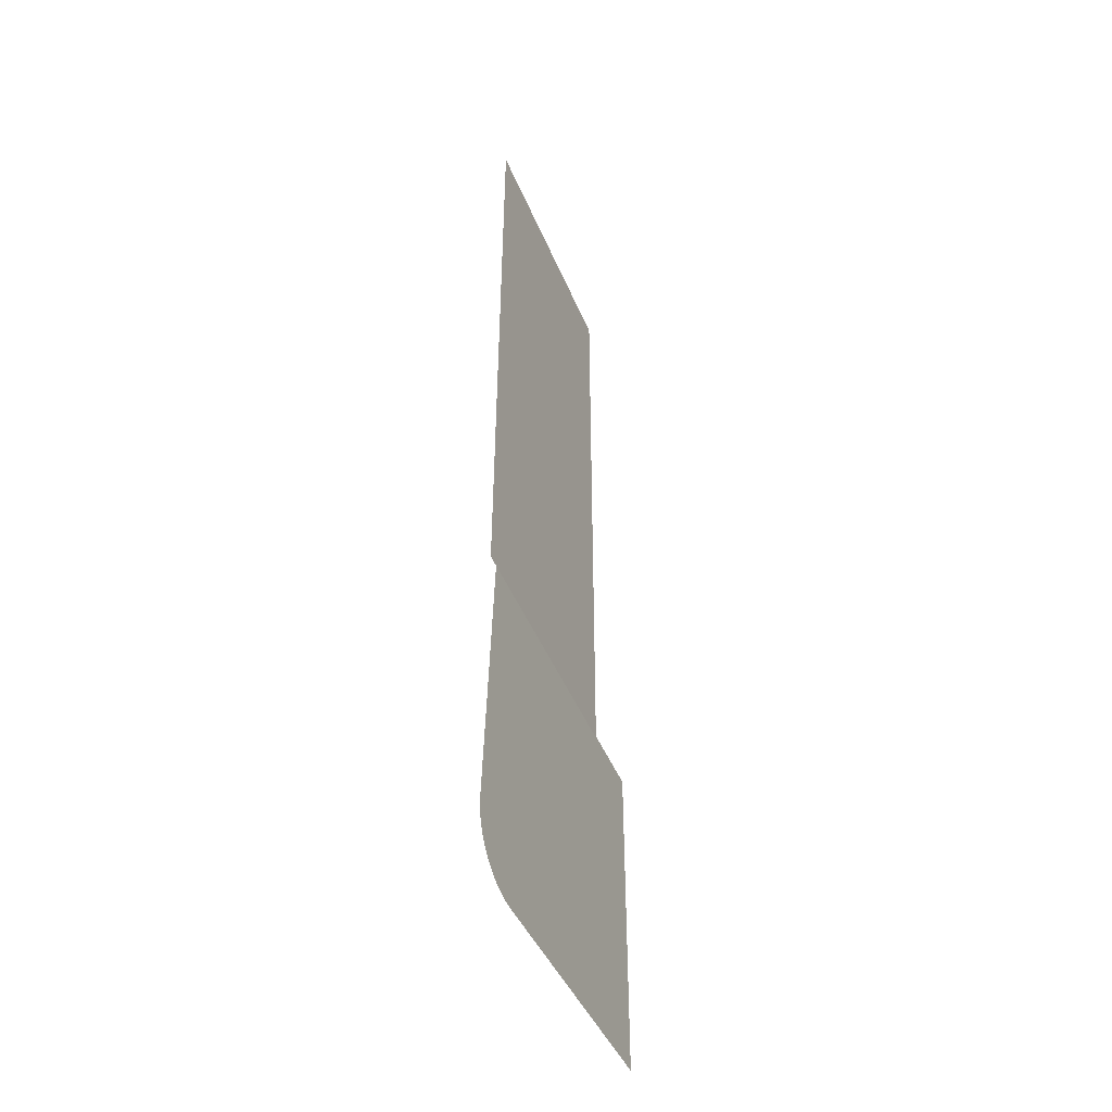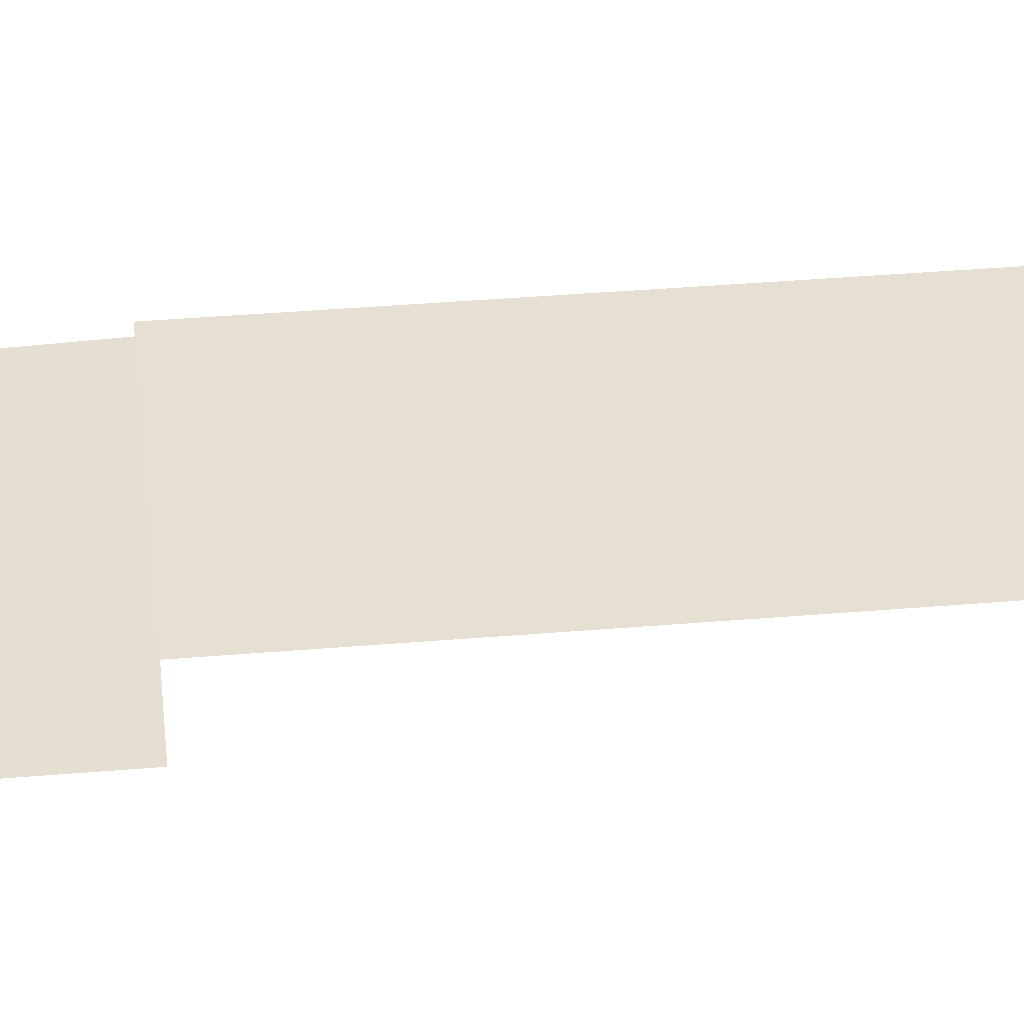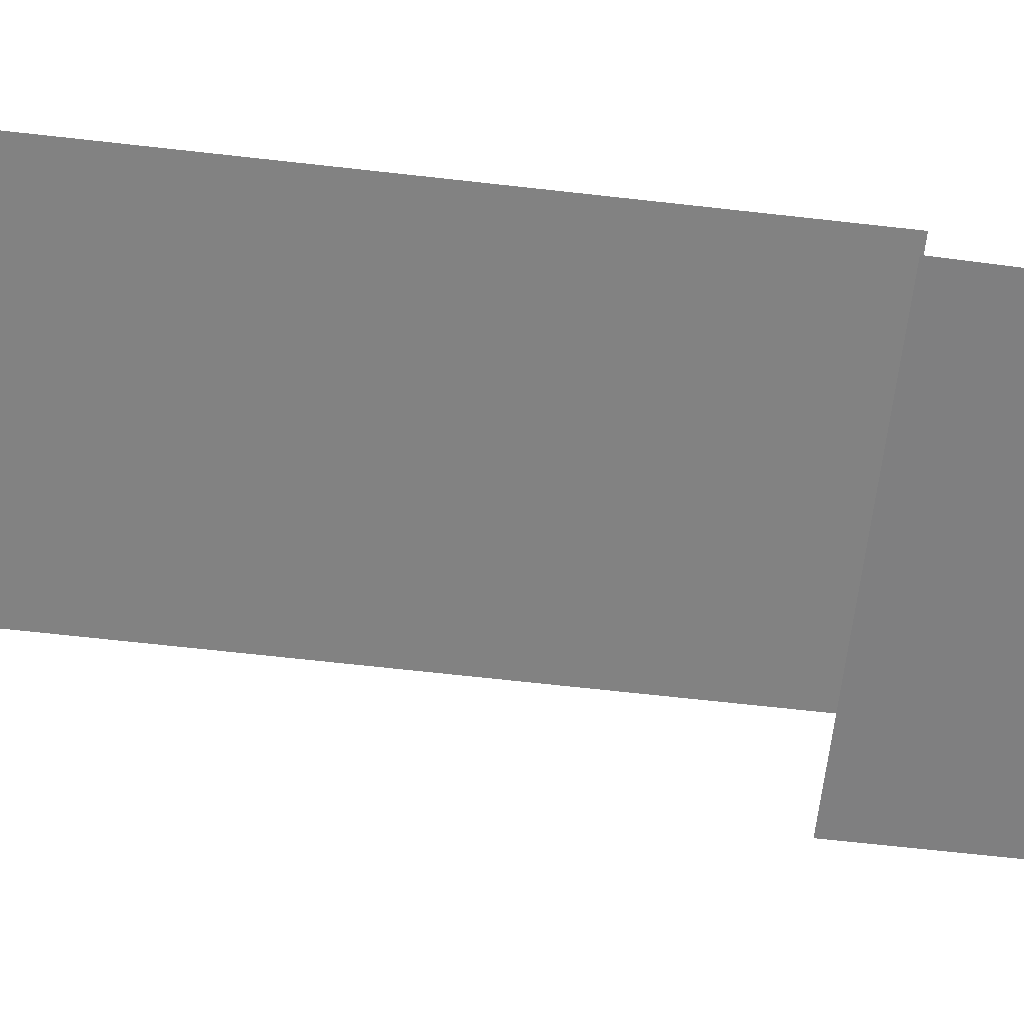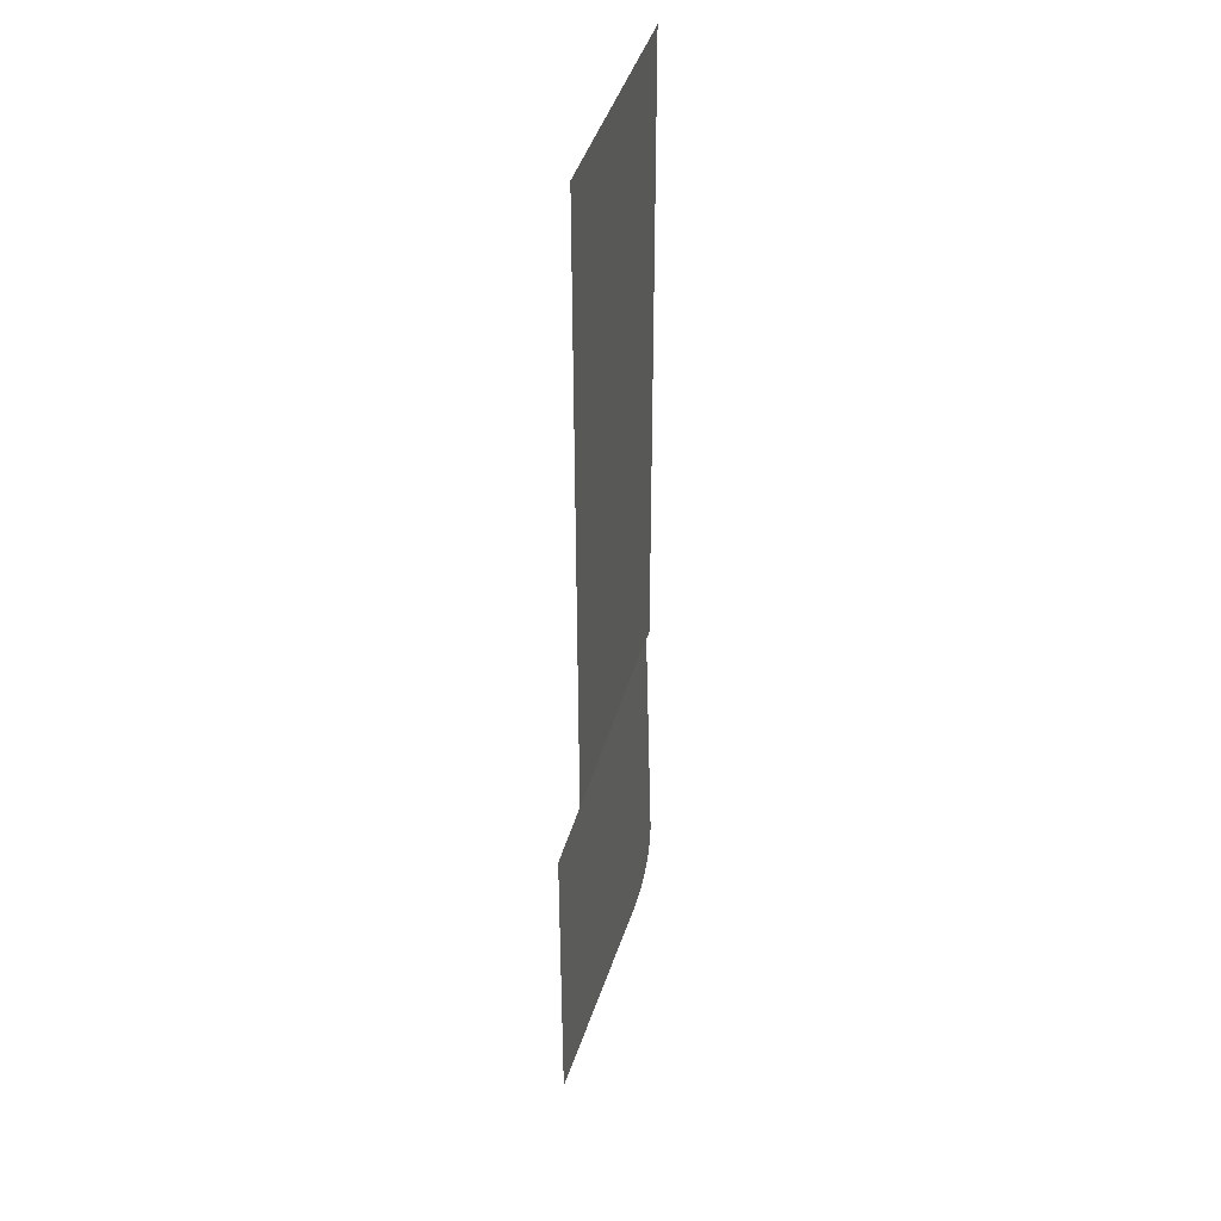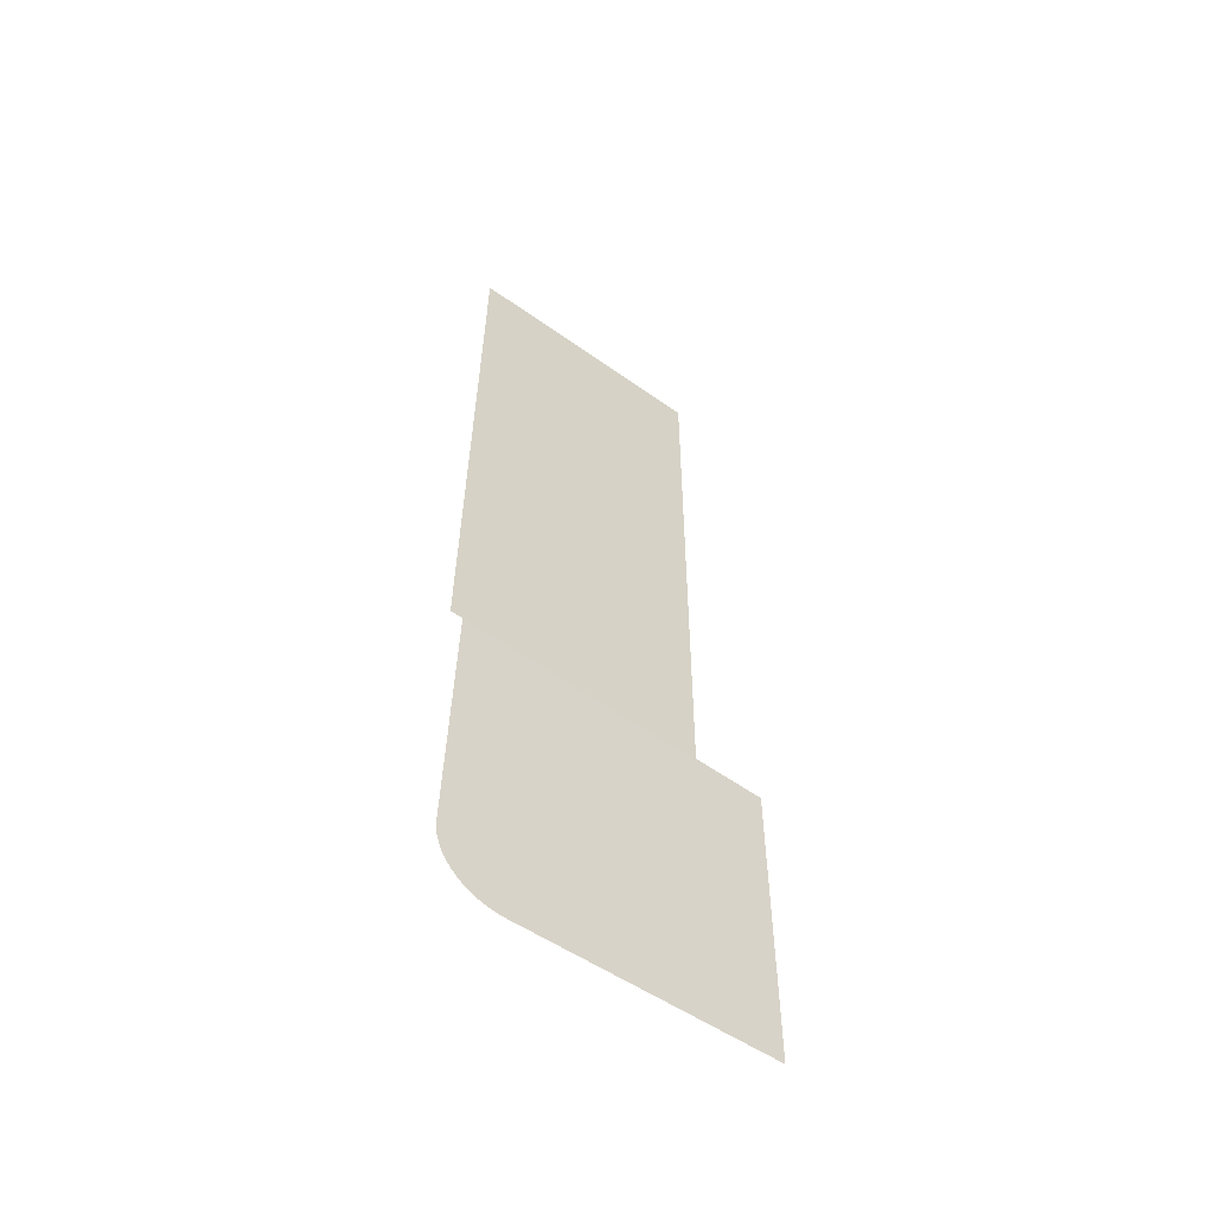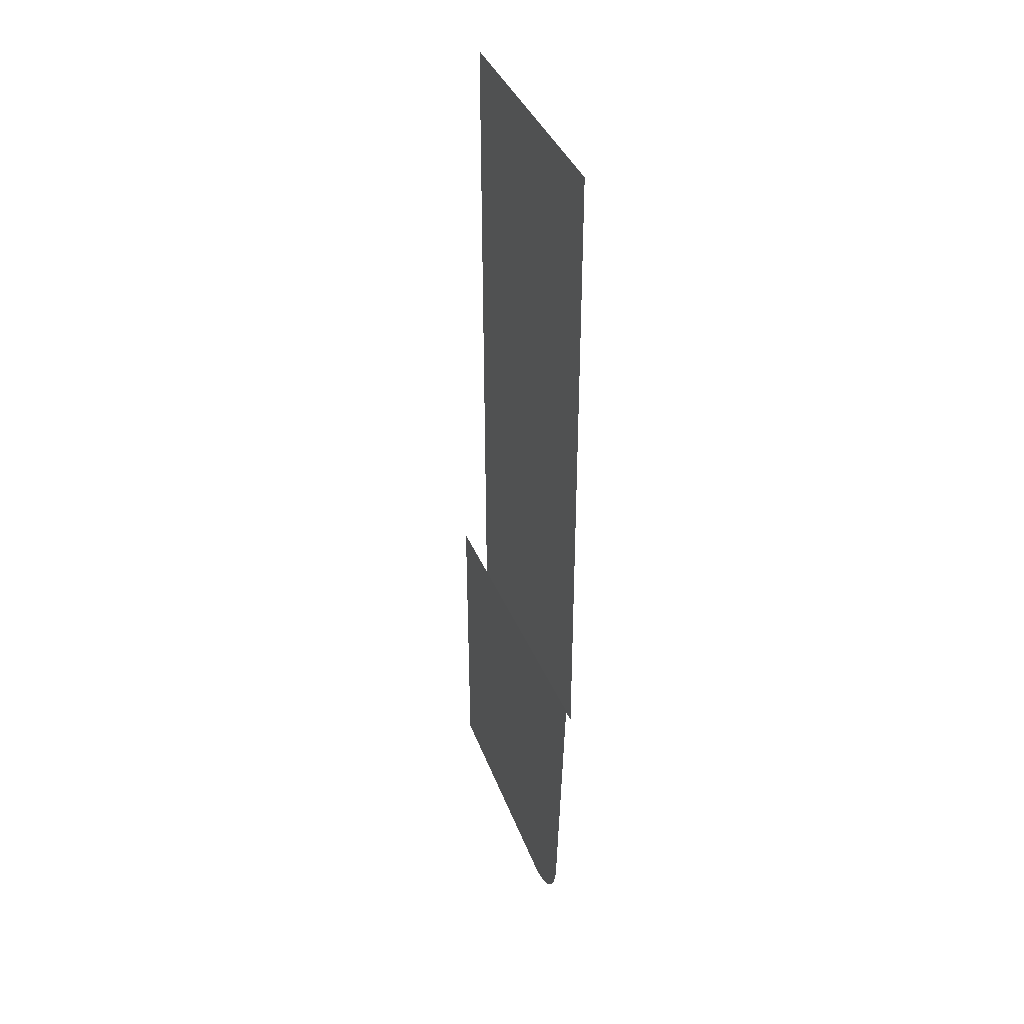
<metadata>
{"format":"obj","ext":"obj","renderer":"f3d","projection":"perspective","resolution":1024,"background":"white","views":[{"elev":-47.4,"azim":112.2,"up":"+Z"},{"elev":38.4,"azim":-96.4,"up":"+Y"},{"elev":-60.7,"azim":82.9,"up":"+Y"},{"elev":41.1,"azim":-74.6,"up":"+Z"},{"elev":-58.2,"azim":143.9,"up":"+Z"},{"elev":40.3,"azim":68.7,"up":"+Z"}]}
</metadata>
<code>
o Plane.001
v -1.569 0 4.965
v 0.9655 0 4.983
v -1.534 0 -1.638
v 1 0 -1.621
f 1 2 4 3
o Plane
v -2.241 0 -1.622
v 0.8793 0 -1.605
v -2.224 0 -4.915
v 0.2343 -0.07407 -4.915
v 0.8793 -0.07529 -4.27
v 0.312 -0.07628 -4.91
v 0.3886 -0.07819 -4.896
v 0.463 -0.07978 -4.873
v 0.534 -0.08102 -4.841
v 0.6007 -0.08189 -4.801
v 0.662 -0.08238 -4.753
v 0.7171 -0.08248 -4.698
v 0.7651 -0.0822 -4.636
v 0.8054 -0.08153 -4.57
v 0.8374 -0.08049 -4.499
v 0.8606 -0.07908 -4.424
v 0.8746 -0.07734 -4.348
f 5 6 9 21 20 19 18 17 16 15 14 13 12 11 10 8 7

</code>
